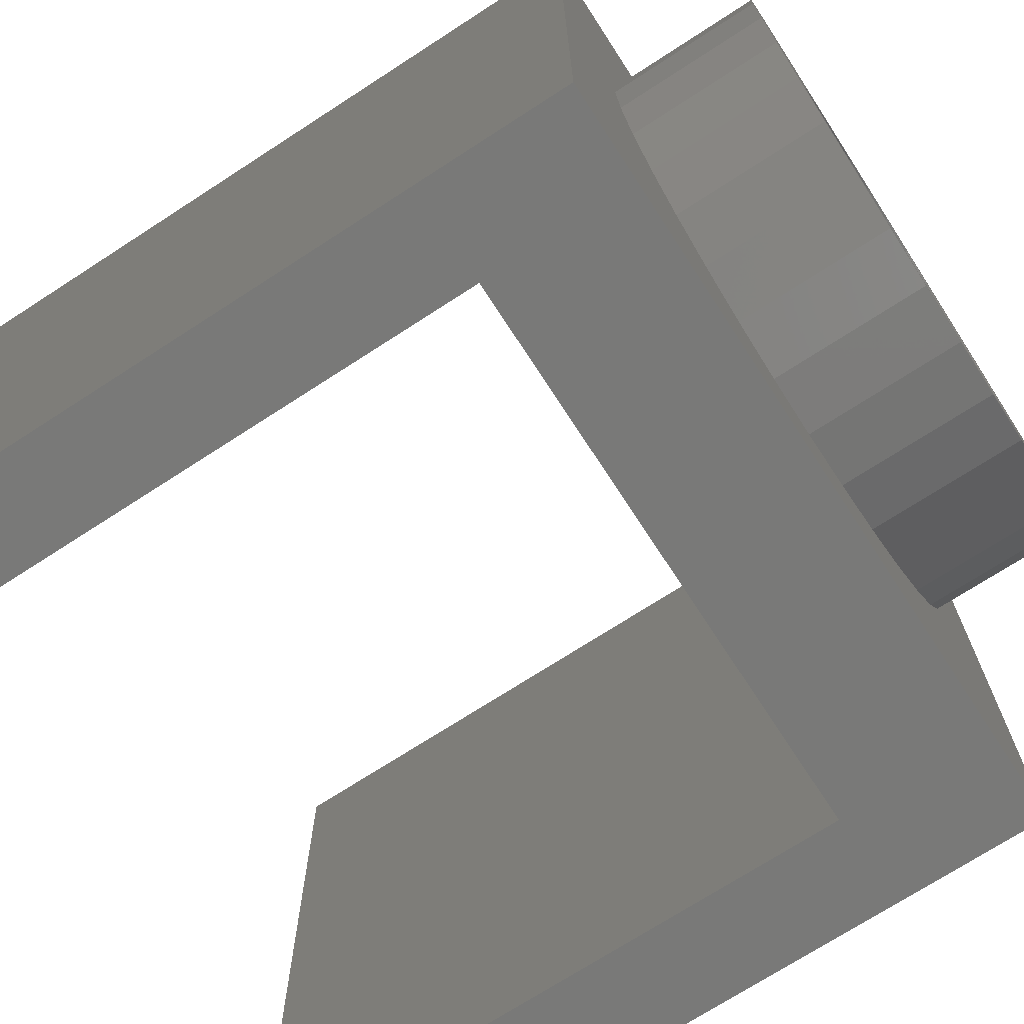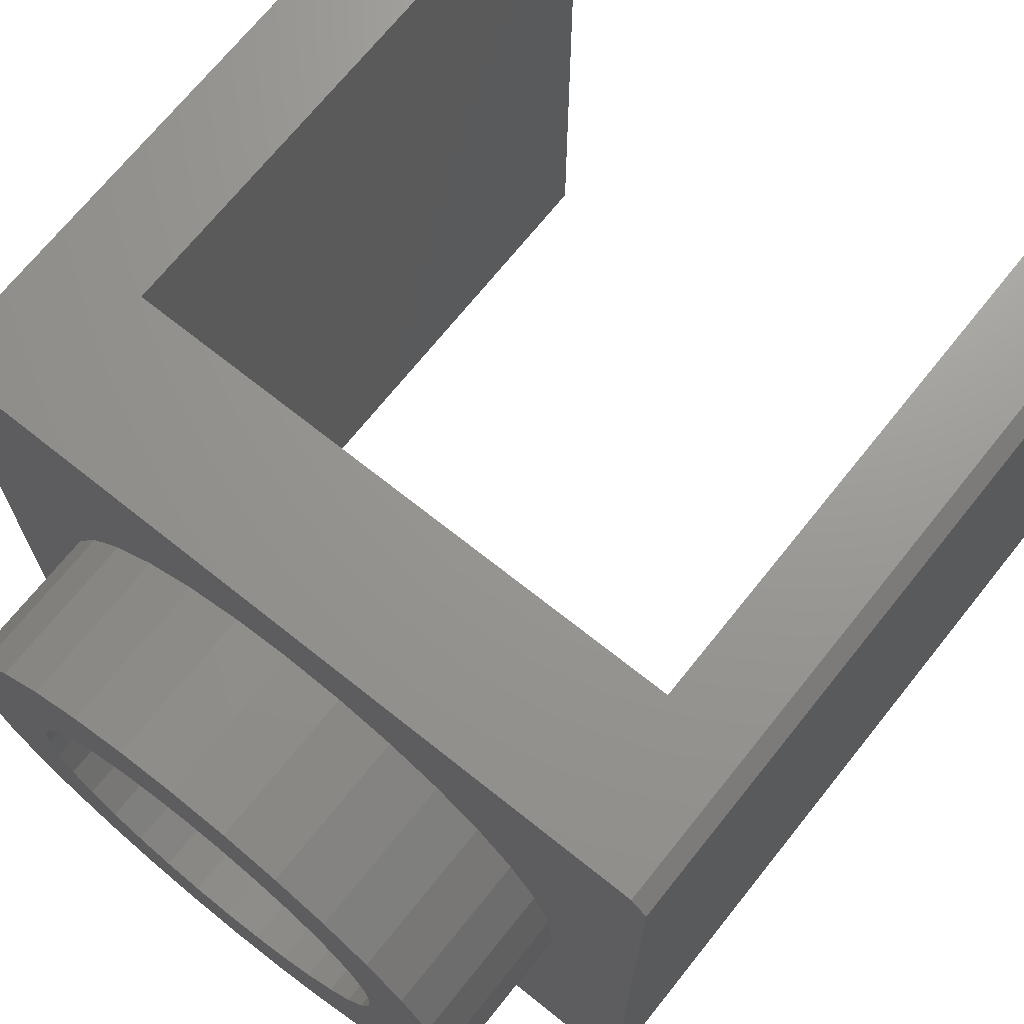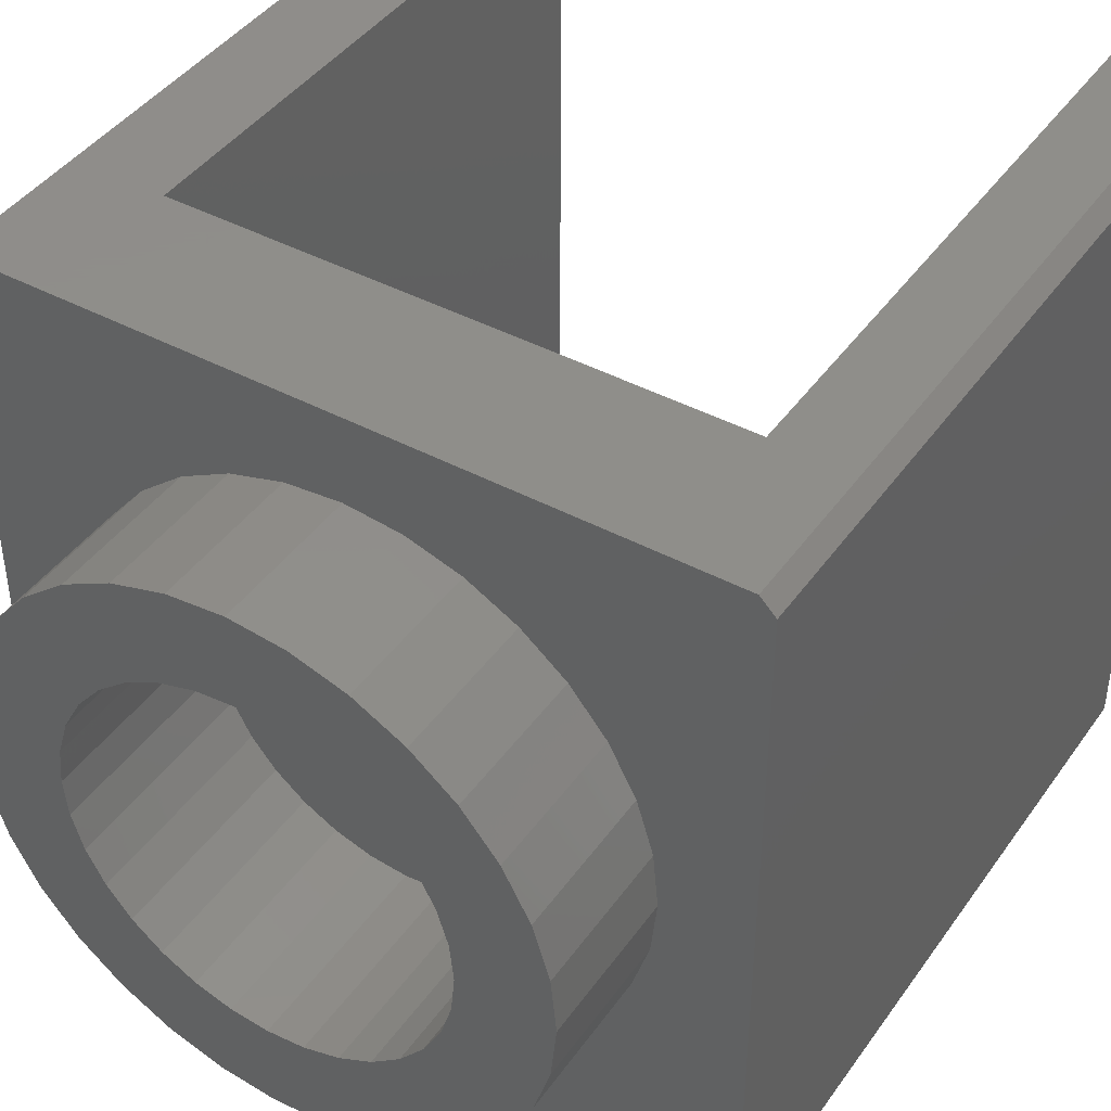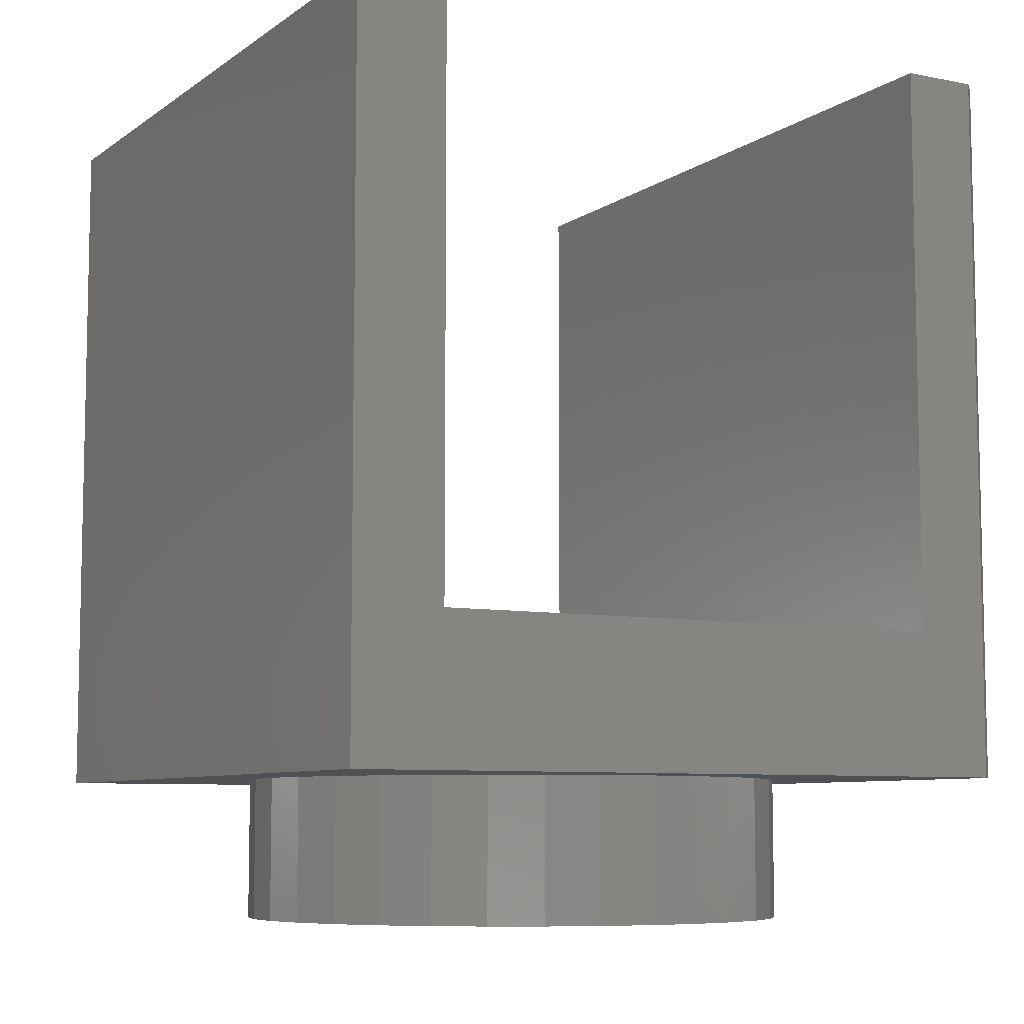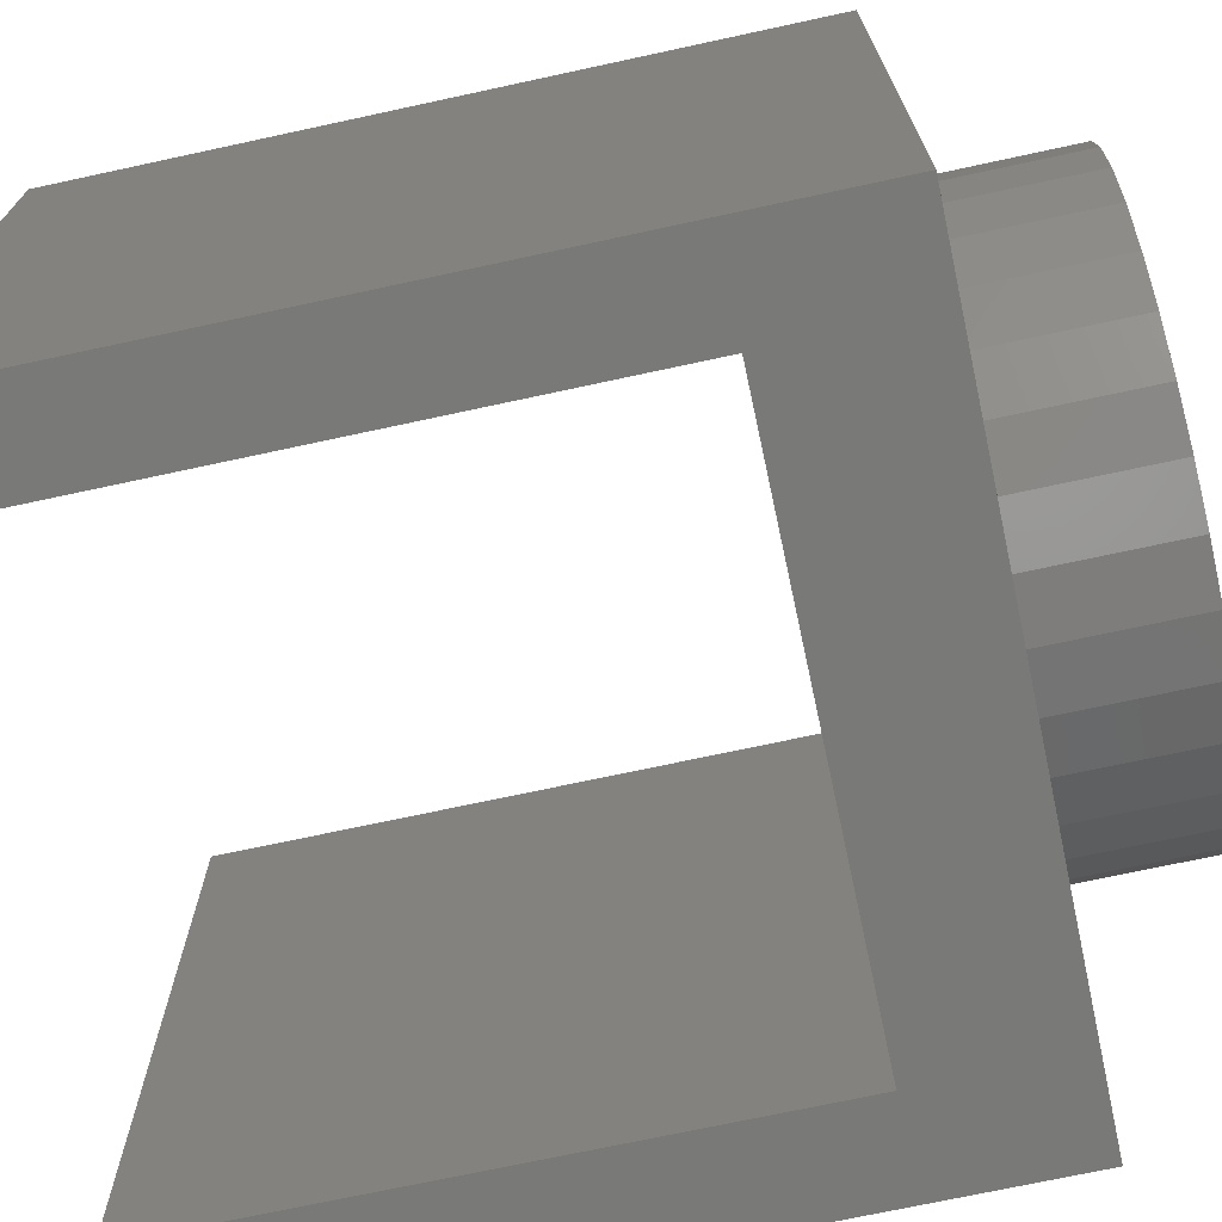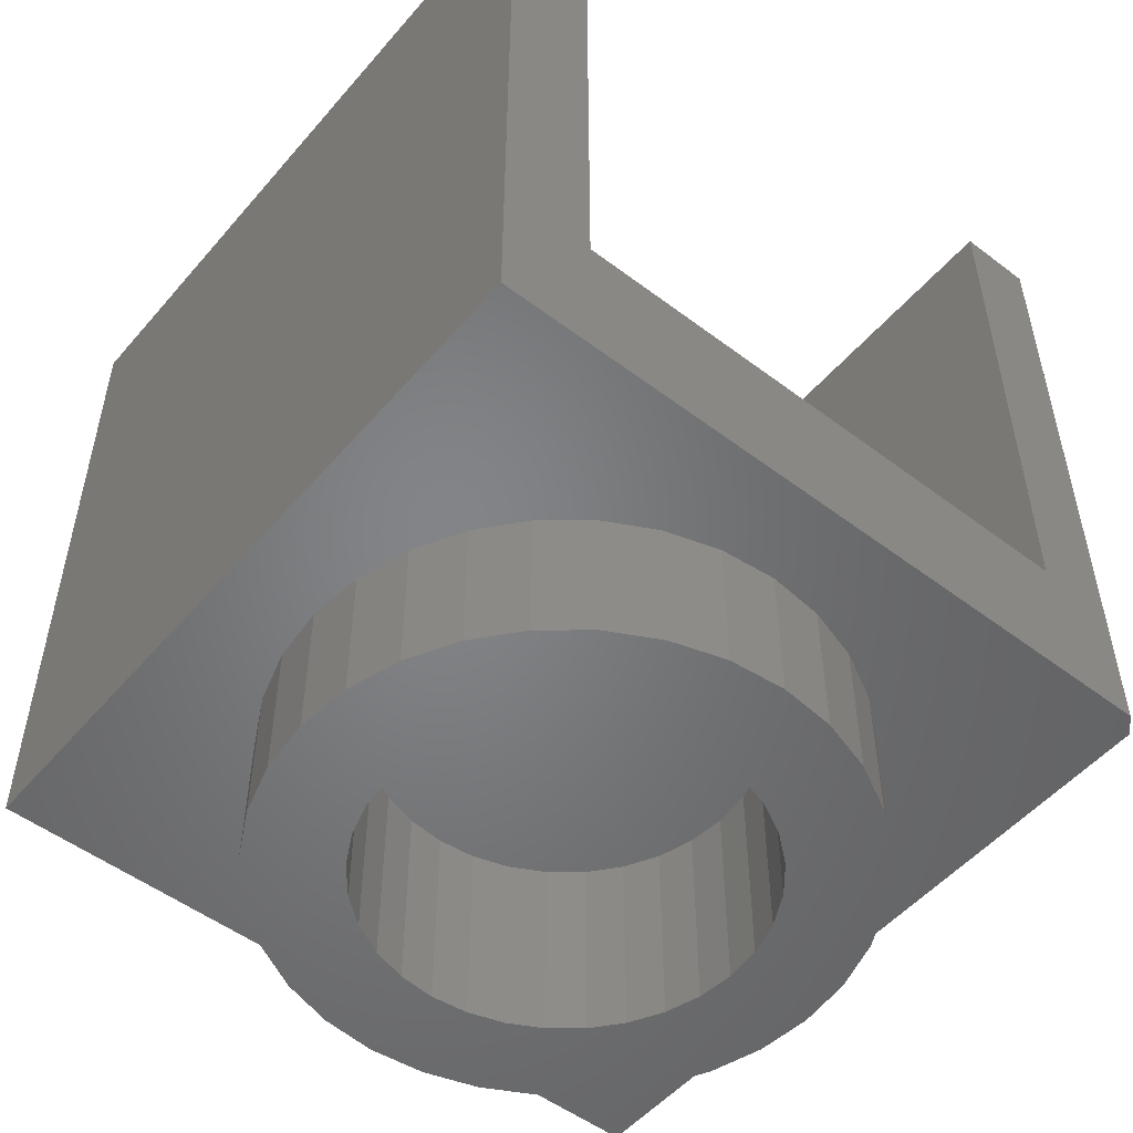
<metadata>
{"format":"stl","ext":"stl","renderer":"f3d","projection":"perspective","resolution":1024,"background":"white","views":[{"elev":-71.7,"azim":-57.0,"up":"+Z"},{"elev":70.0,"azim":38.6,"up":"+Z"},{"elev":42.7,"azim":32.5,"up":"+Z"},{"elev":-7.6,"azim":-29.1,"up":"+Y"},{"elev":-71.8,"azim":-77.8,"up":"+Z"},{"elev":-51.8,"azim":-39.3,"up":"+Y"}]}
</metadata>
<code>
# stl→obj: 158 verts, 312 faces
v -0.2327 -0.1484 0.5351
v -0.1011 -0.1484 0.5366
v -0.06749 -0.1484 0.5546
v 0.2107 -0.1484 0.5788
v 0.04483 -0.1484 0.5657
v 0.0813 -0.1484 0.5546
v 0.006908 -0.1484 0.5694
v 0.167 -0.1484 0.6146
v 0.1172 -0.1484 0.6412
v 0.06312 -0.1484 0.6576
v 0.006908 -0.1484 0.6632
v -0.04931 -0.1484 0.6576
v -0.1034 -0.1484 0.6412
v -0.1532 -0.1484 0.6146
v -0.1969 -0.1484 0.5788
v -0.03102 -0.1484 0.5657
v -0.1969 -0.1484 0.1712
v -0.1532 -0.1484 0.1354
v 0.006908 -0.1484 0.1806
v -0.03102 -0.1484 0.1843
v -0.06749 -0.1484 0.1954
v -0.1011 -0.1484 0.2134
v -0.2327 -0.1484 0.2149
v -0.1034 -0.1484 0.1088
v -0.04931 -0.1484 0.09238
v 0.006908 -0.1484 0.08684
v 0.06312 -0.1484 0.09238
v 0.1172 -0.1484 0.1088
v 0.167 -0.1484 0.1354
v 0.2107 -0.1484 0.1712
v 0.2465 -0.1484 0.2149
v 0.1149 -0.1484 0.2134
v 0.0813 -0.1484 0.1954
v 0.04483 -0.1484 0.1843
v -0.1306 -0.1484 0.5125
v -0.2593 -0.1484 0.4853
v -0.1547 -0.1484 0.483
v -0.1727 -0.1484 0.4494
v -0.2757 -0.1484 0.4312
v -0.1838 -0.1484 0.4129
v -0.2812 -0.1484 0.375
v -0.1875 -0.1484 0.375
v -0.1838 -0.1484 0.3371
v -0.2757 -0.1484 0.3188
v -0.1727 -0.1484 0.3006
v -0.1547 -0.1484 0.267
v -0.2593 -0.1484 0.2647
v -0.1306 -0.1484 0.2375
v 0.2465 -0.1484 0.5351
v 0.1149 -0.1484 0.5366
v 0.2731 -0.1484 0.4853
v 0.1444 -0.1484 0.5125
v 0.1686 -0.1484 0.483
v 0.2895 -0.1484 0.4312
v 0.1865 -0.1484 0.4494
v 0.2951 -0.1484 0.375
v 0.1976 -0.1484 0.4129
v 0.2013 -0.1484 0.375
v 0.2895 -0.1484 0.3188
v 0.1976 -0.1484 0.3371
v 0.1865 -0.1484 0.3006
v 0.2731 -0.1484 0.2647
v 0.1686 -0.1484 0.267
v 0.1444 -0.1484 0.2375
v 0.006908 0.09375 0.5694
v -0.03102 0.09375 0.5657
v -0.06749 0.09375 0.5546
v -0.1011 0.09375 0.5366
v -0.1306 0.09375 0.5125
v -0.1547 0.09375 0.483
v -0.1727 0.09375 0.4494
v -0.1838 0.09375 0.4129
v -0.1875 0.09375 0.375
v 0.04483 0.09375 0.5657
v 0.0813 0.09375 0.5546
v 0.1149 0.09375 0.5366
v 0.1444 0.09375 0.5125
v 0.1686 0.09375 0.483
v 0.1865 0.09375 0.4494
v 0.1976 0.09375 0.4129
v 0.2013 0.09375 0.375
v 0.006908 0.09375 0.1806
v 0.04483 0.09375 0.1843
v 0.0813 0.09375 0.1954
v 0.1149 0.09375 0.2134
v 0.1444 0.09375 0.2375
v 0.1686 0.09375 0.267
v 0.1865 0.09375 0.3006
v 0.1976 0.09375 0.3371
v -0.03102 0.09375 0.1843
v -0.06749 0.09375 0.1954
v -0.1011 0.09375 0.2134
v -0.1306 0.09375 0.2375
v -0.1547 0.09375 0.267
v -0.1727 0.09375 0.3006
v -0.1838 0.09375 0.3371
v 0.2891 0.05625 0.6562
v 0.2891 0.09375 0.6562
v -0.3662 0.05625 0.6562
v -0.2734 0.09375 0.6562
v -0.3662 0.6562 0.6562
v -0.2734 0.6562 0.6562
v -0.2734 0.6562 0.09375
v -0.3662 0.6562 0.09375
v -0.2734 0.09375 0.09375
v 0.2891 0.09375 0.09375
v 0.2891 0.05625 0.09375
v -0.3662 0.05625 0.09375
v -0.3672 0 0.75
v -0.3672 0 0
v -0.2812 -2.118e-18 0.375
v -0.2757 0 0.4312
v -0.2593 0 0.4853
v -0.2327 0 0.5351
v -0.1969 0 0.5788
v -0.1532 0 0.6146
v -0.1034 0 0.6412
v -0.04931 0 0.6576
v 0.006908 0 0.6632
v 0.3672 0 0.75
v 0.3828 0 0
v 0.006908 0 0.08684
v -0.04931 0 0.09238
v -0.1034 0 0.1088
v -0.1532 0 0.1354
v -0.1969 0 0.1712
v -0.2327 0 0.2149
v -0.2593 0 0.2647
v -0.2757 0 0.3188
v 0.2951 2.987e-17 0.375
v 0.2895 0 0.3188
v 0.2731 0 0.2647
v 0.2465 0 0.2149
v 0.2107 0 0.1712
v 0.167 0 0.1354
v 0.1172 0 0.1088
v 0.06312 0 0.09238
v 0.3828 0 0.7344
v 0.06312 0 0.6576
v 0.1172 0 0.6412
v 0.167 0 0.6146
v 0.2107 0 0.5788
v 0.2465 0 0.5351
v 0.2731 0 0.4853
v 0.2895 0 0.4312
v 0.3672 0.75 0.75
v 0.2881 0.75 0.75
v 0.2881 0.15 0.75
v -0.2725 0.15 0.75
v -0.3672 0.75 0.75
v -0.2725 0.75 0.75
v 0.3828 0.75 0
v 0.2881 0.75 0
v 0.3828 0.75 0.7344
v 0.2881 0.15 0
v -0.2725 0.15 0
v -0.3672 0.75 0
v -0.2725 0.75 0
f 1 2 3
f 4 5 6
f 7 5 4
f 7 4 8
f 7 8 9
f 7 9 10
f 7 10 11
f 7 11 12
f 7 12 13
f 7 13 14
f 7 14 15
f 15 1 3
f 15 3 16
f 15 16 7
f 17 18 19
f 17 19 20
f 17 20 21
f 17 21 22
f 17 22 23
f 19 18 24
f 19 24 25
f 19 25 26
f 19 26 27
f 19 27 28
f 19 28 29
f 19 29 30
f 30 31 32
f 30 32 33
f 30 33 34
f 30 34 19
f 2 1 35
f 35 1 36
f 35 36 37
f 37 36 38
f 38 36 39
f 38 39 40
f 40 39 41
f 40 41 42
f 42 41 43
f 43 41 44
f 43 44 45
f 45 44 46
f 46 44 47
f 46 47 48
f 48 47 23
f 48 23 22
f 4 6 49
f 49 6 50
f 49 50 51
f 51 50 52
f 51 52 53
f 51 53 54
f 54 53 55
f 54 55 56
f 56 55 57
f 56 57 58
f 56 58 59
f 59 58 60
f 59 60 61
f 59 61 62
f 62 61 63
f 62 63 31
f 31 63 64
f 31 64 32
f 65 16 66
f 66 16 3
f 66 3 67
f 67 3 2
f 67 2 68
f 68 2 35
f 68 35 69
f 69 35 37
f 69 37 70
f 70 37 38
f 70 38 71
f 71 38 40
f 71 40 72
f 72 40 42
f 72 42 73
f 16 65 7
f 7 65 74
f 7 74 5
f 5 74 75
f 5 75 6
f 6 75 76
f 6 76 50
f 50 76 77
f 50 77 52
f 52 77 78
f 52 78 53
f 53 78 79
f 53 79 55
f 55 79 80
f 55 80 57
f 57 80 81
f 57 81 58
f 82 34 83
f 83 34 33
f 83 33 84
f 84 33 32
f 84 32 85
f 85 32 64
f 85 64 86
f 86 64 63
f 86 63 87
f 87 63 61
f 87 61 88
f 88 61 60
f 88 60 89
f 89 60 58
f 89 58 81
f 34 82 19
f 19 82 90
f 19 90 20
f 20 90 91
f 20 91 21
f 21 91 92
f 21 92 22
f 22 92 93
f 22 93 48
f 48 93 94
f 48 94 46
f 46 94 95
f 46 95 45
f 45 95 96
f 45 96 43
f 43 96 73
f 43 73 42
f 97 98 99
f 99 98 100
f 99 100 101
f 101 100 102
f 102 103 101
f 101 103 104
f 103 102 105
f 105 102 100
f 100 98 65
f 100 65 66
f 100 66 67
f 100 67 68
f 100 68 69
f 100 69 70
f 100 70 71
f 100 71 72
f 100 72 73
f 100 73 105
f 105 73 96
f 105 96 95
f 105 95 94
f 105 94 93
f 105 93 92
f 105 92 91
f 105 91 90
f 105 90 82
f 105 82 106
f 106 82 83
f 106 83 84
f 106 84 85
f 106 85 86
f 106 86 87
f 106 87 88
f 106 88 89
f 106 89 81
f 98 106 81
f 98 81 80
f 98 80 79
f 98 79 78
f 98 78 77
f 98 77 76
f 98 76 75
f 98 75 74
f 98 74 65
f 107 108 106
f 106 108 105
f 108 104 105
f 105 104 103
f 107 106 97
f 97 106 98
f 99 101 108
f 108 101 104
f 97 99 107
f 107 99 108
f 109 110 111
f 109 111 112
f 109 112 113
f 109 113 114
f 109 114 115
f 109 115 116
f 109 116 117
f 109 117 118
f 109 118 119
f 109 119 120
f 110 121 122
f 110 122 123
f 110 123 124
f 110 124 125
f 110 125 126
f 110 126 127
f 110 127 128
f 110 128 129
f 110 129 111
f 121 130 131
f 121 131 132
f 121 132 133
f 121 133 134
f 121 134 135
f 121 135 136
f 121 136 137
f 121 137 122
f 138 120 119
f 138 119 139
f 138 139 140
f 138 140 141
f 138 141 142
f 138 142 143
f 138 143 144
f 138 144 145
f 138 145 130
f 138 130 121
f 130 56 131
f 131 56 59
f 131 59 132
f 132 59 62
f 132 62 133
f 133 62 31
f 133 31 134
f 134 31 30
f 134 30 135
f 135 30 29
f 135 29 136
f 136 29 28
f 136 28 137
f 137 28 27
f 137 27 122
f 122 27 26
f 122 26 123
f 123 26 25
f 123 25 124
f 124 25 24
f 124 24 125
f 125 24 18
f 125 18 126
f 126 18 17
f 126 17 127
f 127 17 23
f 127 23 128
f 128 23 47
f 128 47 129
f 129 47 44
f 129 44 111
f 111 44 41
f 111 41 112
f 112 41 39
f 112 39 113
f 113 39 36
f 113 36 114
f 114 36 1
f 114 1 115
f 115 1 15
f 115 15 116
f 116 15 14
f 116 14 117
f 117 14 13
f 117 13 118
f 118 13 12
f 118 12 119
f 119 12 11
f 119 11 139
f 139 11 10
f 139 10 140
f 140 10 9
f 140 9 141
f 141 9 8
f 141 8 142
f 142 8 4
f 142 4 143
f 143 4 49
f 143 49 144
f 144 49 51
f 144 51 145
f 145 51 54
f 145 54 130
f 130 54 56
f 146 147 120
f 120 147 148
f 120 148 109
f 109 148 149
f 109 149 150
f 150 149 151
f 152 153 154
f 154 153 147
f 154 147 146
f 121 152 138
f 138 152 154
f 120 138 146
f 146 138 154
f 121 153 152
f 153 121 155
f 155 121 110
f 155 110 156
f 156 110 157
f 156 157 158
f 157 110 150
f 150 110 109
f 158 157 151
f 151 157 150
f 156 158 149
f 149 158 151
f 155 156 148
f 148 156 149
f 153 155 147
f 147 155 148

</code>
